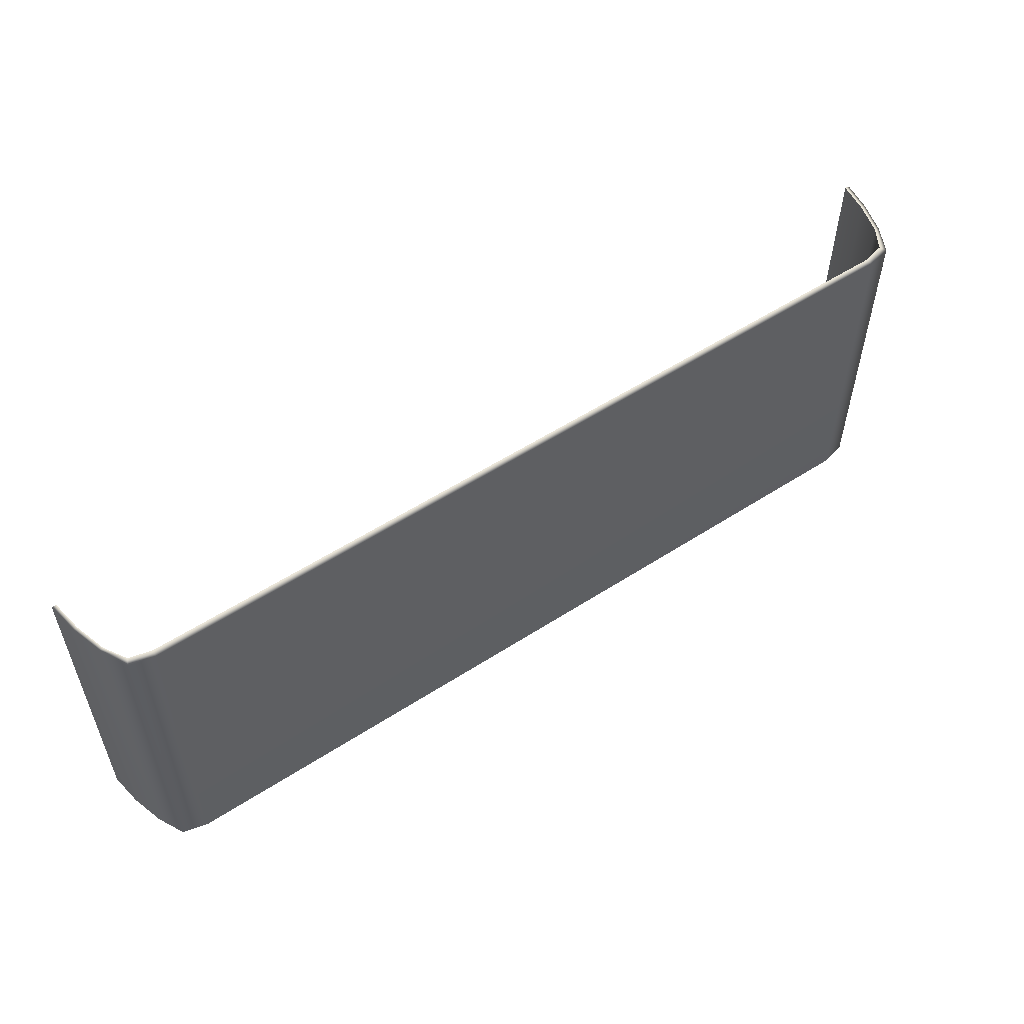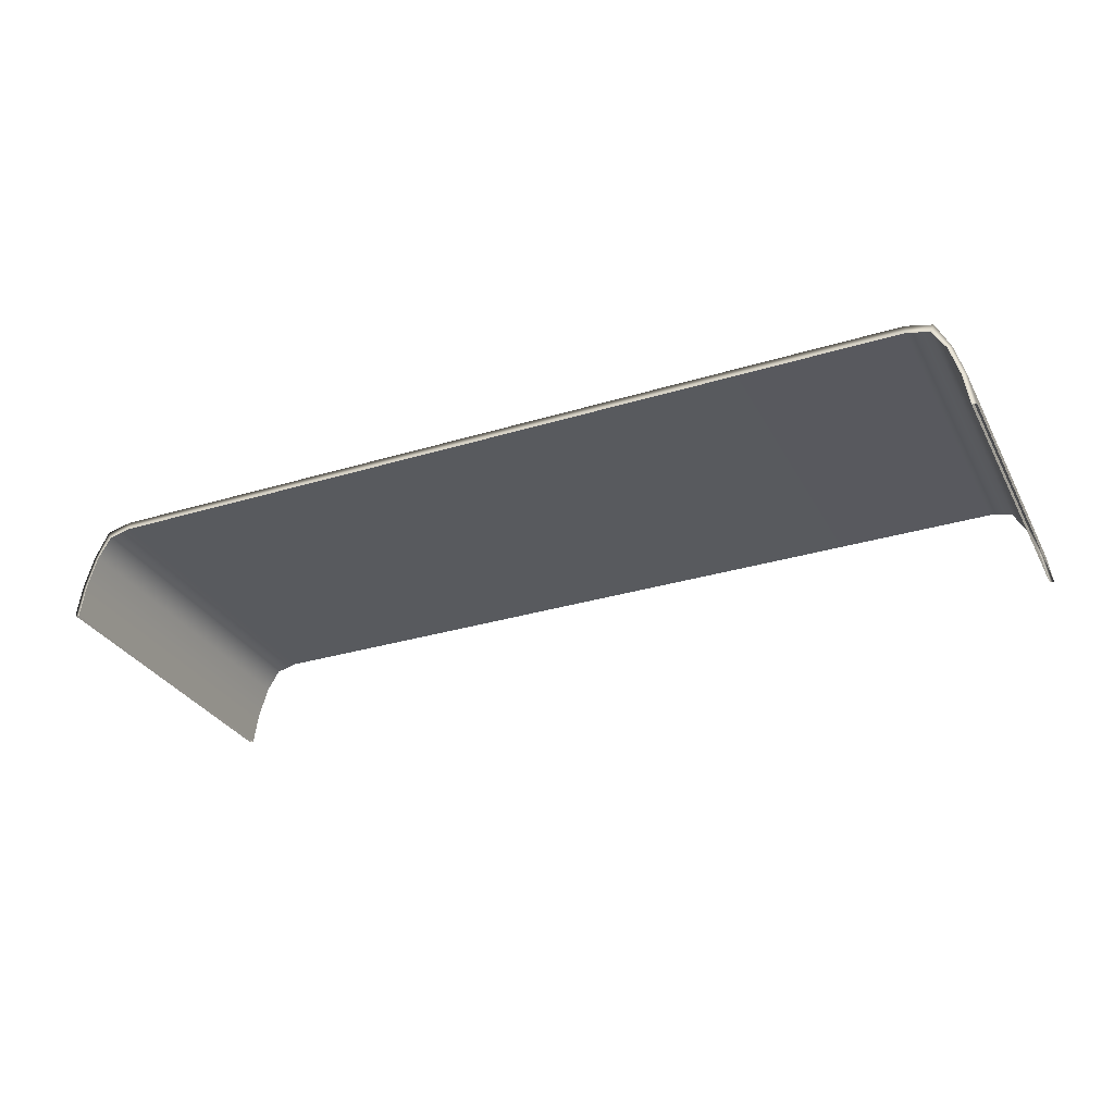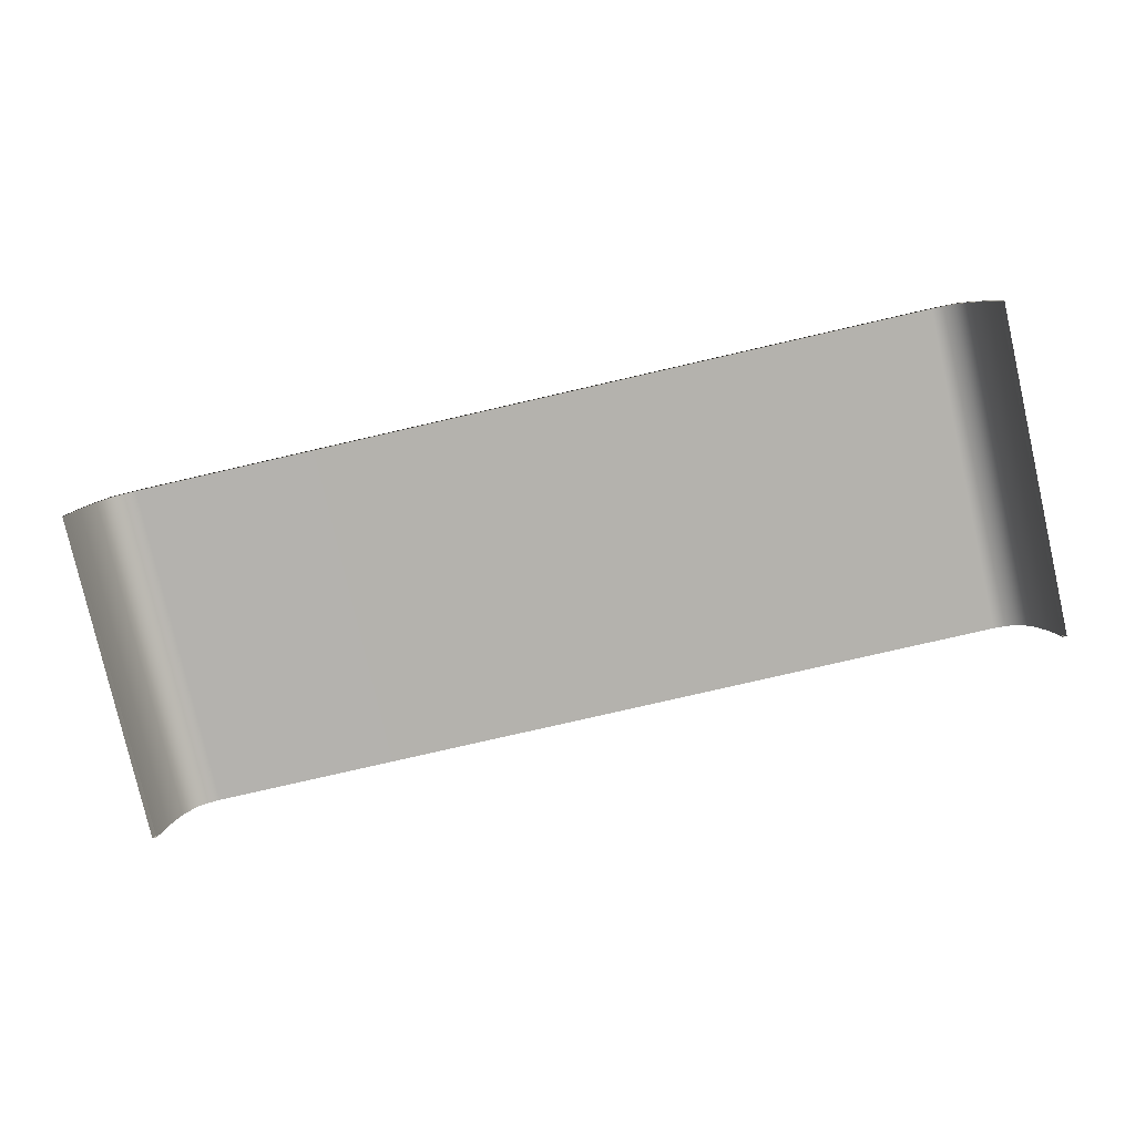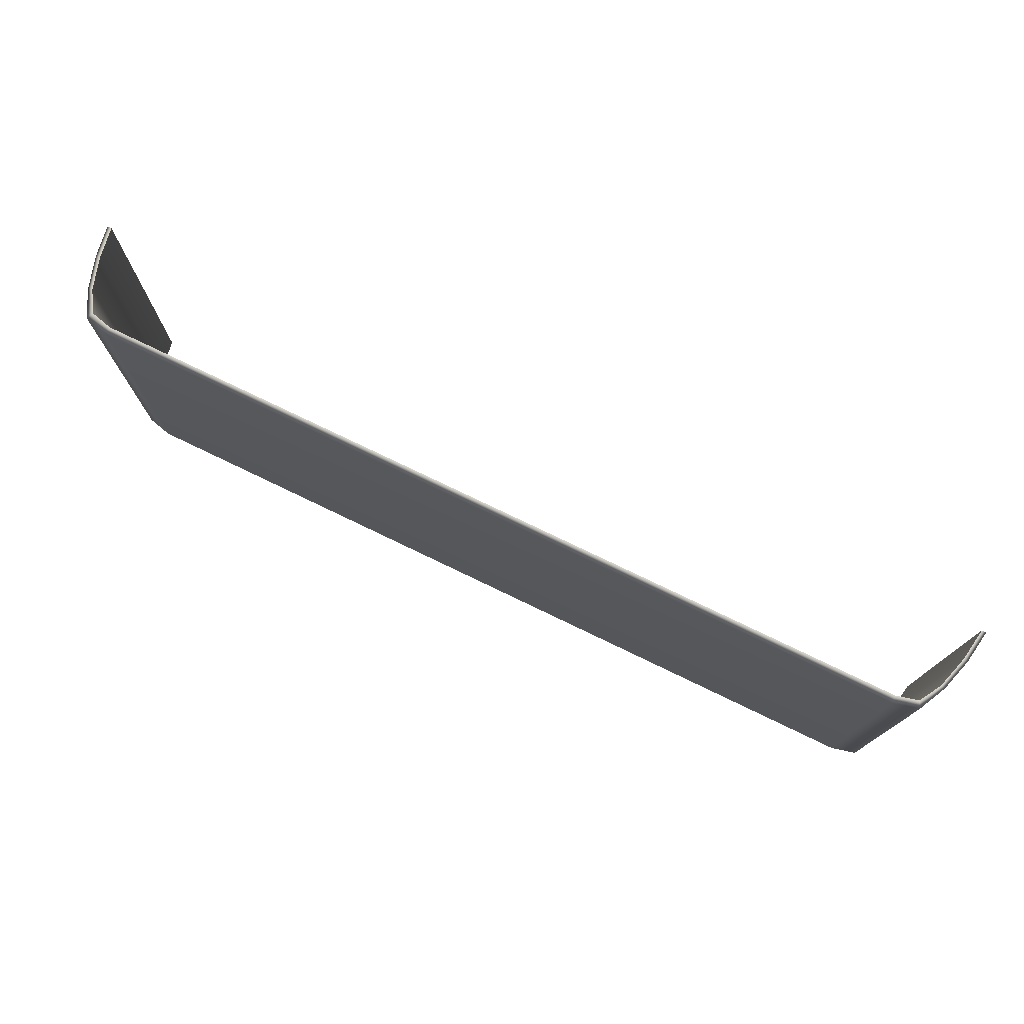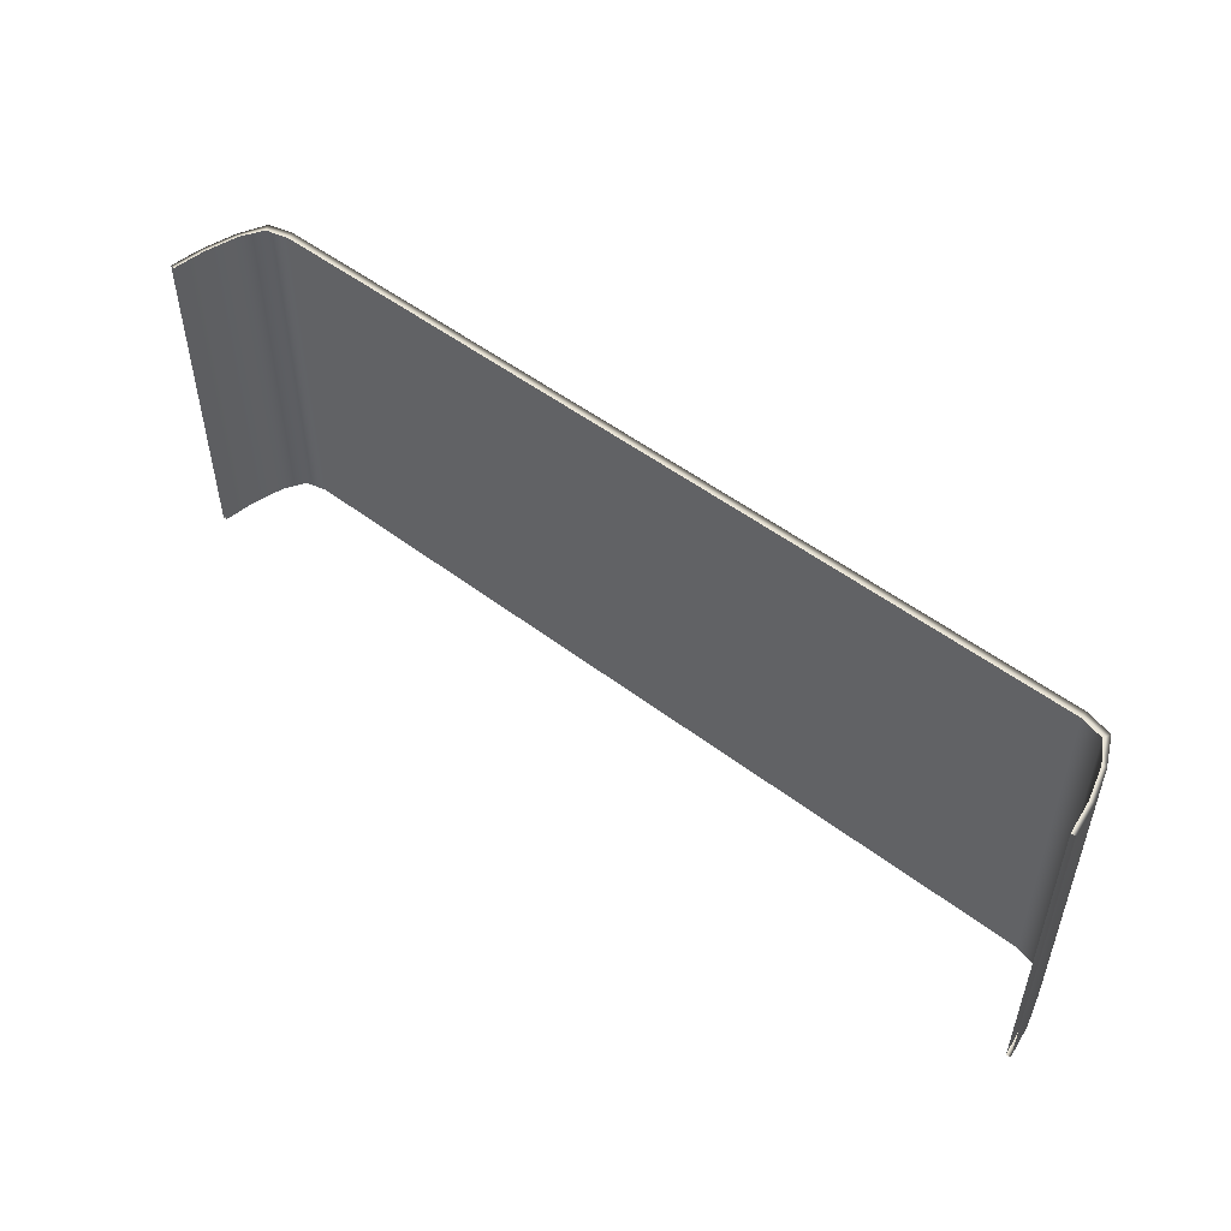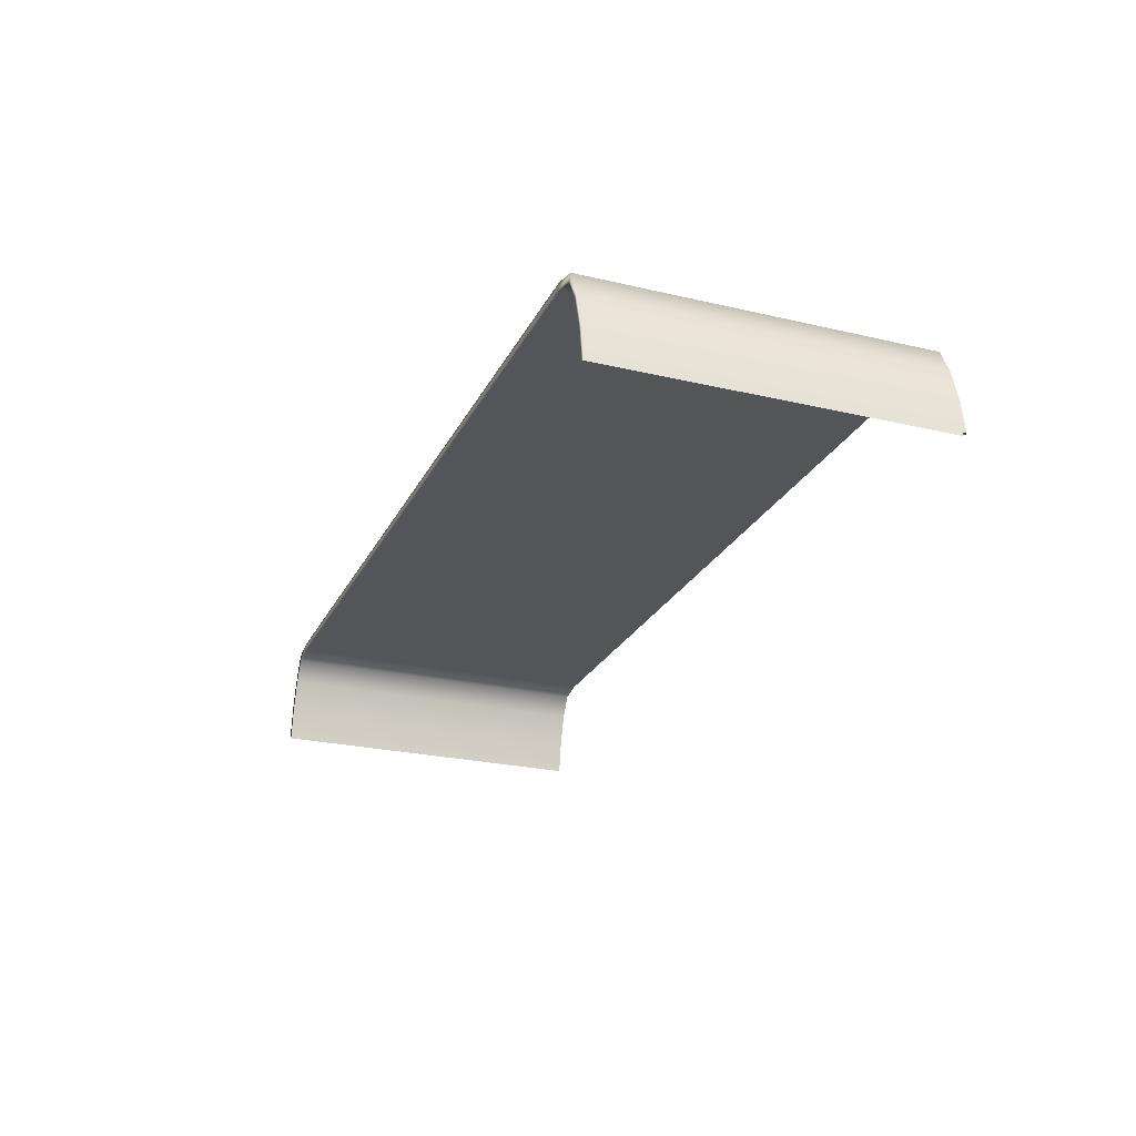
<metadata>
{"format":"obj","ext":"obj","renderer":"f3d","projection":"perspective","resolution":1024,"background":"white","views":[{"elev":54.8,"azim":145.6,"up":"+Z"},{"elev":-30.5,"azim":23.9,"up":"+Y"},{"elev":-79.6,"azim":-167.1,"up":"+Y"},{"elev":75.7,"azim":-154.2,"up":"+Z"},{"elev":51.4,"azim":39.6,"up":"+Z"},{"elev":-24.4,"azim":-111.2,"up":"+Y"}]}
</metadata>
<code>
v 139.1 54.17 105
v 140.6 44.37 105
v 140.6 44.37 2.831
v 139.1 54.17 2.831
v 136.3 63.96 105
v 136.3 63.96 2.831
v 132.5 70.5 105
v 132.5 70.5 2.831
v 125.7 72.19 105
v 125.7 72.19 2.831
v -125.7 72.19 105
v -125.7 72.19 2.831
v -132.5 70.5 105
v -132.5 70.5 2.831
v -136.3 63.96 105
v -136.3 63.96 2.831
v -139.1 54.17 105
v -139.1 54.17 2.831
v -140.6 44.37 2.831
v -140.6 44.37 105
v 141.9 44.48 105
v 140.5 54.33 105
v 141.9 44.48 2.831
v 140.5 54.33 2.831
v 137.6 64.26 105
v 137.6 64.26 2.831
v 133.5 72.6 105
v 133.5 72.6 2.831
v 125.8 74.49 105
v 125.8 74.49 2.831
v -125.8 74.49 105
v -125.8 74.49 2.831
v -133.5 72.6 105
v -133.5 72.6 2.831
v -137.6 64.26 105
v -137.6 64.26 2.831
v -140.5 54.33 105
v -140.5 54.33 2.831
v -141.9 44.48 105
v -141.9 44.48 2.831
f 22 21 23 24
f 25 22 24 26
f 27 25 26 28
f 29 27 28 30
f 31 29 30 32
f 33 31 32 34
f 35 33 34 36
f 37 35 36 38
f 40 39 37 38
f 1 4 3 2
f 5 6 4 1
f 7 8 6 5
f 9 10 8 7
f 11 12 10 9
f 13 14 12 11
f 15 16 14 13
f 17 18 16 15
f 19 18 17 20
f 1 2 21 22
f 3 4 24 23
f 5 1 22 25
f 4 6 26 24
f 7 5 25 27
f 6 8 28 26
f 9 7 27 29
f 8 10 30 28
f 11 9 29 31
f 10 12 32 30
f 13 11 31 33
f 12 14 34 32
f 15 13 33 35
f 14 16 36 34
f 17 15 35 37
f 16 18 38 36
f 20 17 37 39
f 18 19 40 38

</code>
